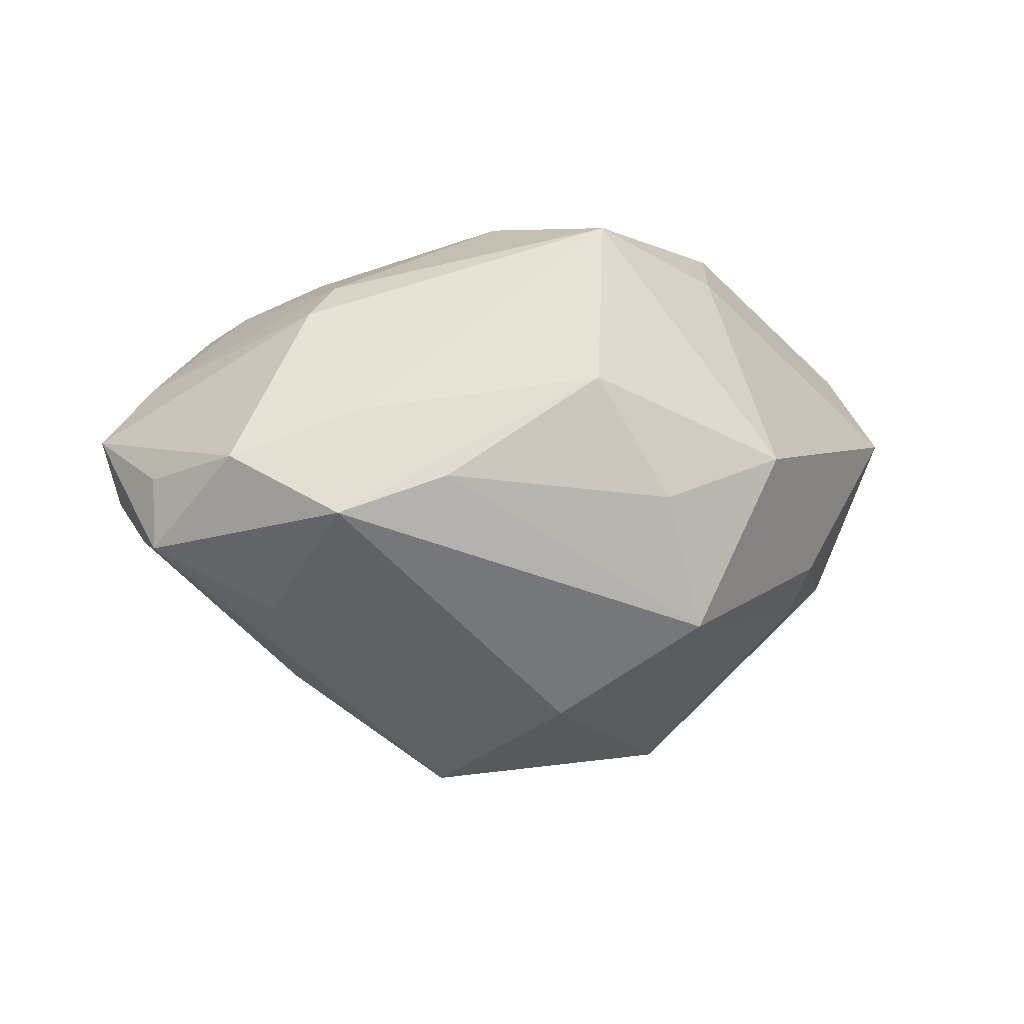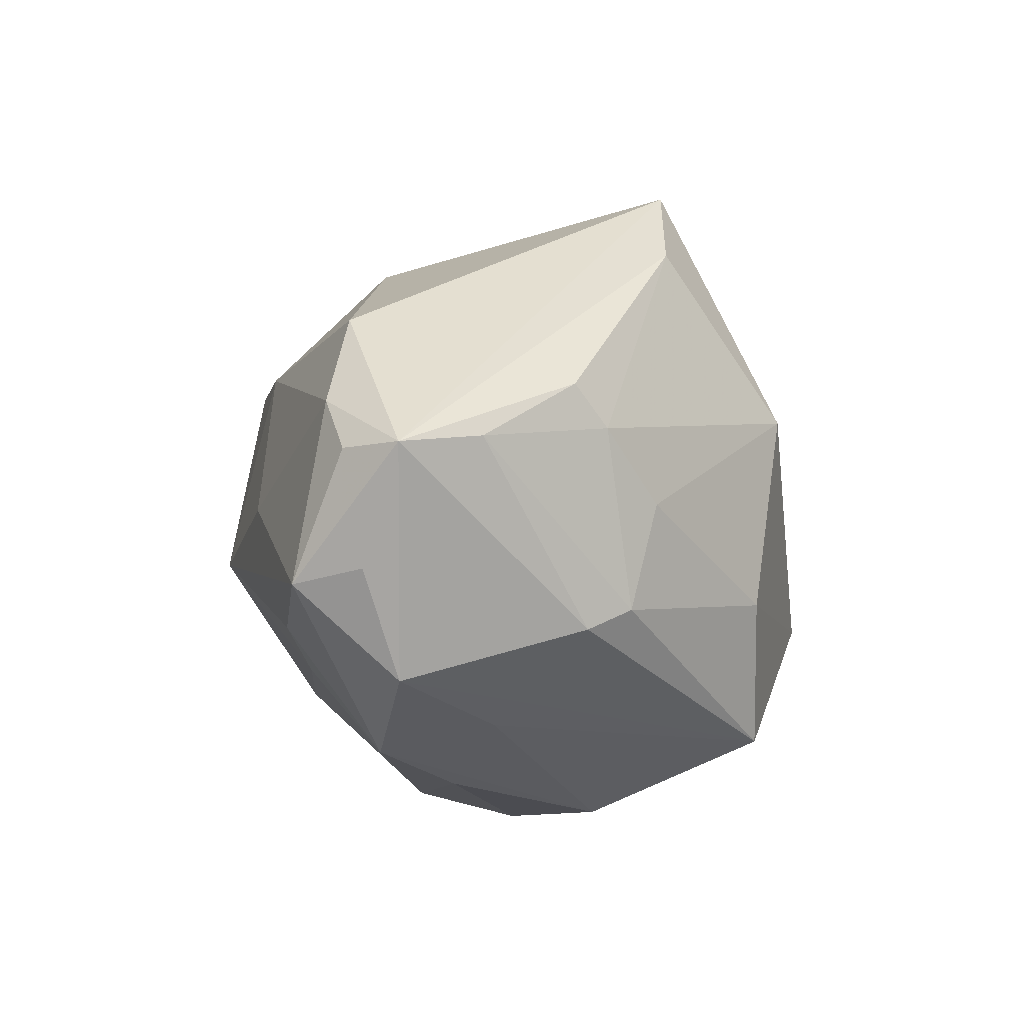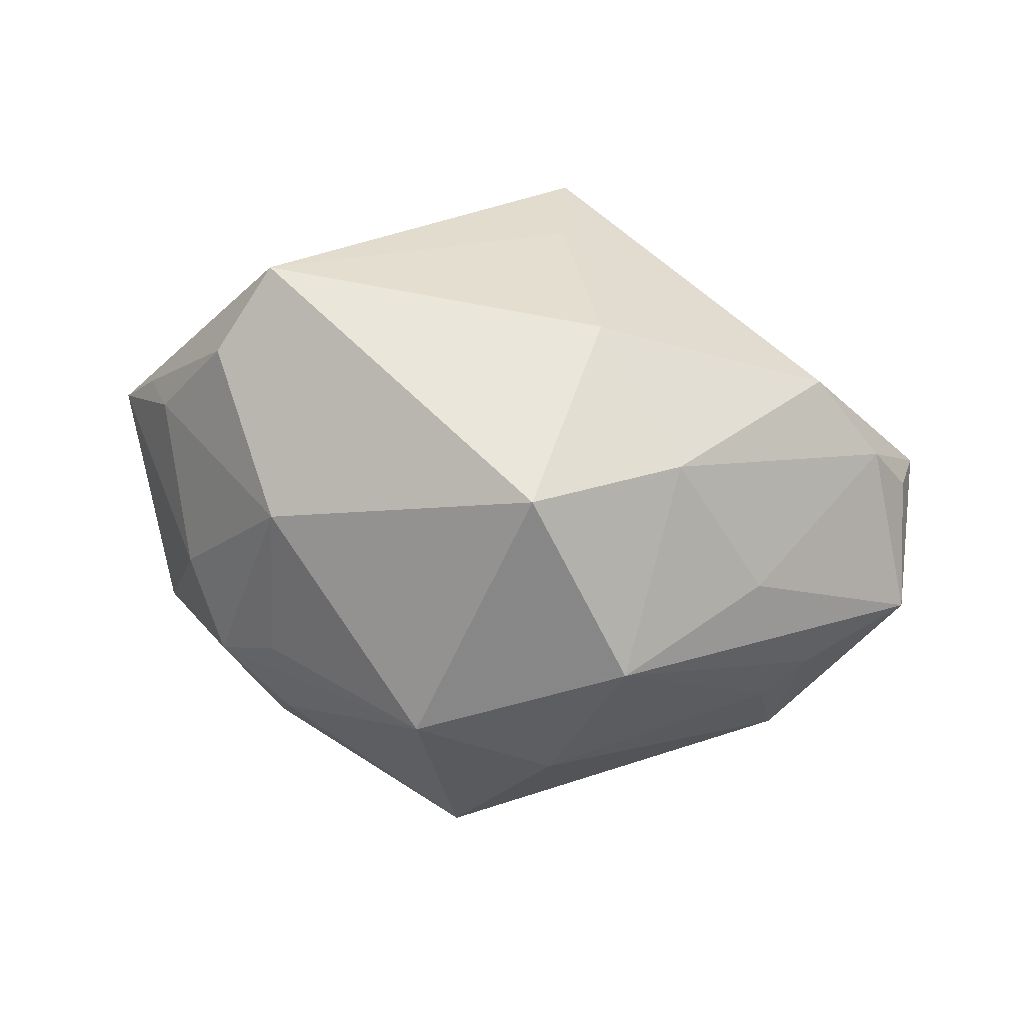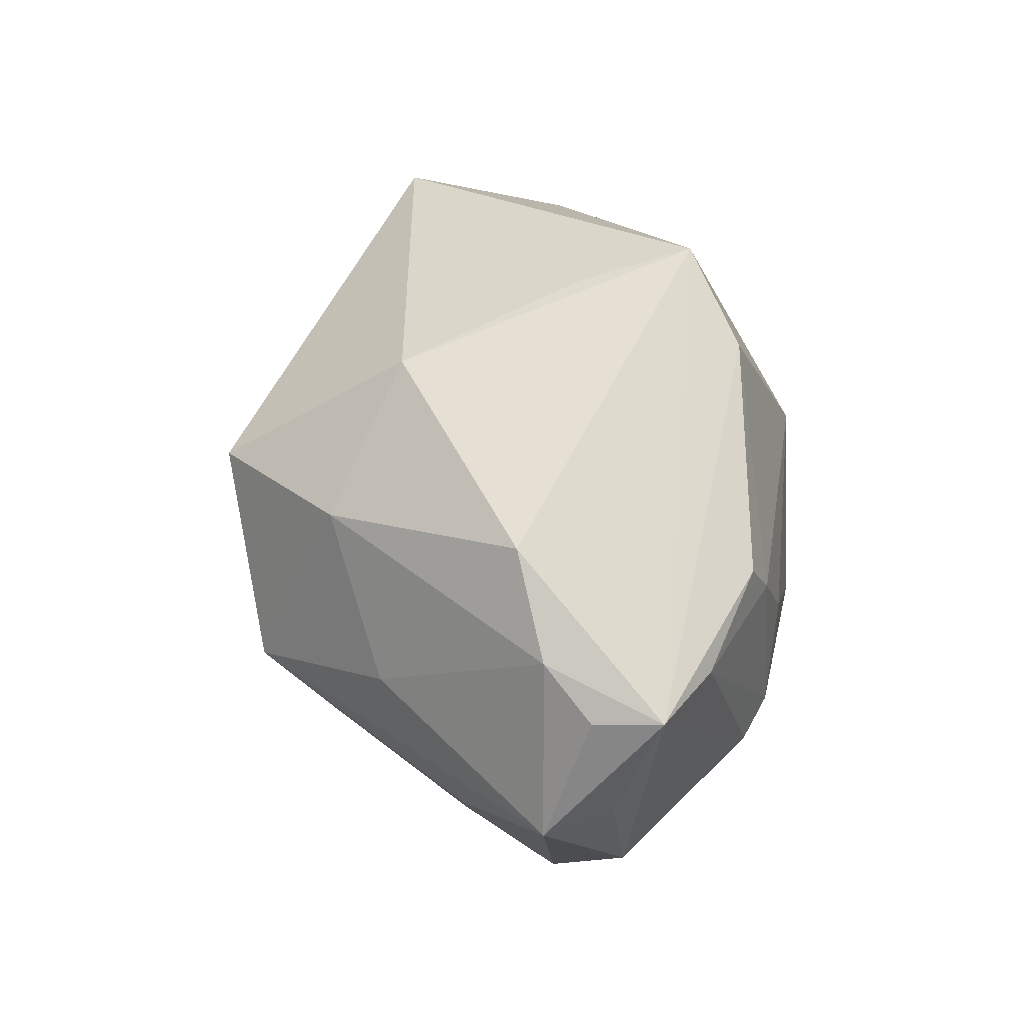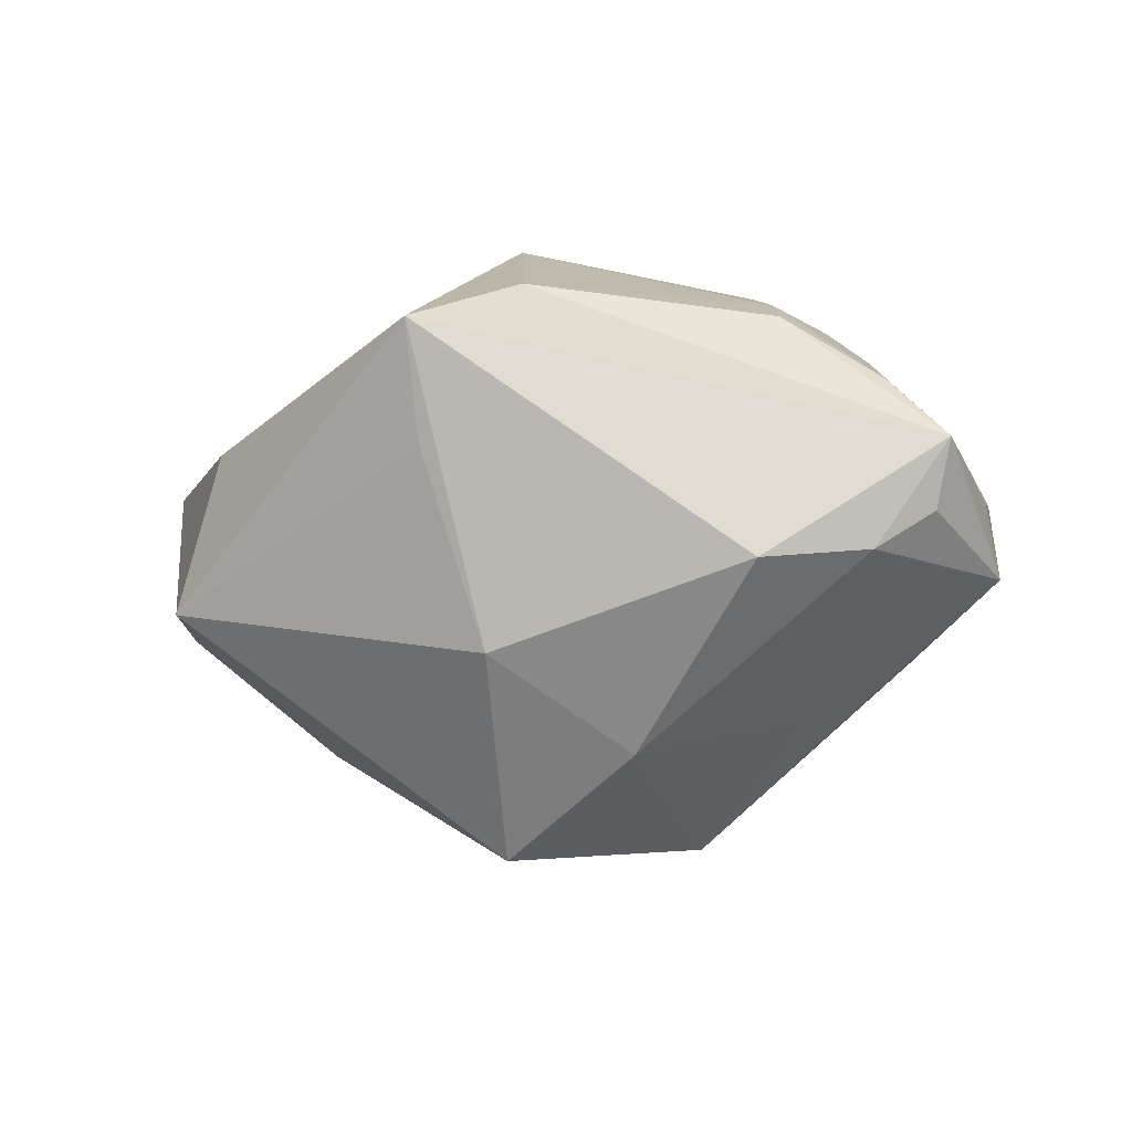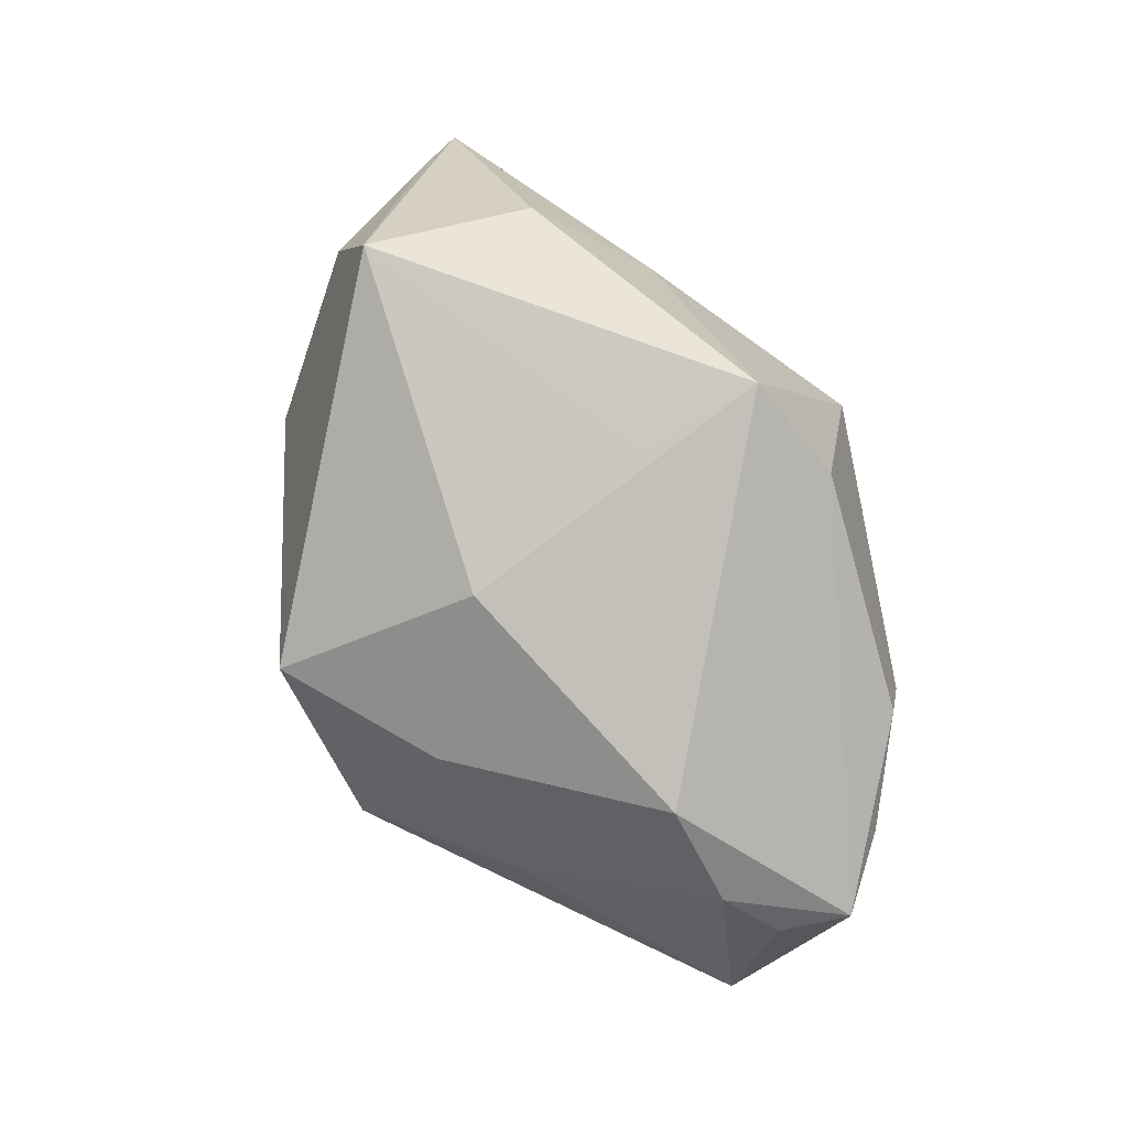
<metadata>
{"format":"obj","ext":"obj","renderer":"f3d","projection":"perspective","resolution":1024,"background":"white","views":[{"elev":-1.5,"azim":-30.3,"up":"+Z"},{"elev":2.9,"azim":-68.3,"up":"+Y"},{"elev":-69.8,"azim":173.8,"up":"+Z"},{"elev":38.0,"azim":-99.5,"up":"+Y"},{"elev":-9.5,"azim":-150.0,"up":"+Z"},{"elev":72.0,"azim":-117.0,"up":"+Y"}]}
</metadata>
<code>
v -0.000407 0.01089 0.02925
v -0.03135 0.01506 0.0172
v 0.02778 0.02395 0.00844
v -0.0004018 0.01336 -0.03326
v -0.04487 -0.002521 0.0006799
v -0.04001 0.0101 0.01108
v -0.03018 -0.009085 0.01815
v -0.02885 -0.01929 0.007672
v -0.02309 -0.02659 0.0007395
v -0.006356 0.02723 -0.01469
v -0.02652 0.00178 -0.02032
v -0.03432 -0.009668 -0.01285
v -0.04107 -0.01363 0.002788
v -0.002749 -0.02355 0.0275
v 0.0235 -0.02117 -0.01357
v 0.01717 -0.01371 0.02642
v 0.03157 -0.01588 -0.01109
v -0.01227 -0.005362 -0.03164
v 0.0363 -0.0068 -0.008068
v -0.006105 -0.02048 -0.0239
v -0.01585 0.01553 -0.02372
v 0.02963 0.0283 -0.008578
v -0.002113 0.03243 0.004769
v 0.02447 -0.02396 -0.008577
v 0.02566 -0.01271 -0.01709
v -0.02312 0.002977 0.02291
v -0.04423 0.0089 -0.001671
v -0.001435 -0.03394 -0.001317
v 0.0467 0.006575 0.008462
v 0.02651 0.004368 -0.02114
v -0.03978 0.0134 -0.005625
v 0.008818 -0.01498 -0.02925
v 0.01283 -0.03317 0.002971
v 0.01274 -0.02099 0.02269
v 0.03848 -0.009534 0.01391
v 0.003079 -0.03291 -0.01455
v 0.01975 0.01634 0.01765
v -0.04613 0.00963 0.005044
v -0.03182 0.02151 -0.006897
v -0.0263 -0.00738 0.02135
v 0.0396 -0.01698 0.005752
v -0.01115 0.0286 0.01995
v -0.02872 0.01068 0.01964
v -0.007289 -0.008295 0.02892
v 0.04087 0.009625 -0.002831
v -0.03303 -0.02205 -0.003042
v 0.03742 -0.002924 0.01562
v -0.002302 0.03529 0.01647
v -0.04548 -0.004216 -0.006508
v -0.03005 -0.01449 -0.01223
v -0.00832 -0.03144 0.01085
v 0.03457 0.01871 -0.009844
v 0.04326 0.01036 0.003231
f 38 48 39
f 29 22 3
f 3 22 48
f 38 39 31
f 10 22 4
f 10 39 48
f 36 32 15
f 15 32 17
f 49 31 11
f 38 49 5
f 14 16 44
f 44 16 1
f 48 1 37
f 37 3 48
f 37 1 29
f 29 3 37
f 53 22 29
f 53 52 22
f 29 45 53
f 53 45 52
f 30 32 4
f 4 22 30
f 22 52 30
f 52 45 30
f 27 49 38
f 38 31 27
f 27 31 49
f 21 31 39
f 21 10 4
f 39 10 21
f 21 11 31
f 48 22 23
f 23 10 48
f 22 10 23
f 34 16 14
f 42 1 48
f 42 48 38
f 38 2 42
f 38 7 6
f 6 2 38
f 16 34 41
f 49 11 18
f 4 32 18
f 18 21 4
f 11 21 18
f 40 7 14
f 14 44 40
f 40 6 7
f 19 45 29
f 17 30 19
f 19 30 45
f 29 41 19
f 19 41 17
f 17 32 25
f 25 30 17
f 32 30 25
f 24 15 17
f 17 41 24
f 36 15 24
f 35 41 29
f 16 41 35
f 20 32 36
f 20 18 32
f 36 46 20
f 12 46 49
f 49 18 12
f 26 40 44
f 26 44 1
f 9 51 46
f 9 28 51
f 9 46 36
f 36 28 9
f 33 41 34
f 51 28 33
f 33 24 41
f 14 51 33
f 33 34 14
f 33 28 36
f 36 24 33
f 46 51 13
f 14 7 13
f 13 7 38
f 38 5 13
f 49 46 13
f 13 5 49
f 47 35 29
f 16 35 47
f 29 1 47
f 1 16 47
f 18 20 50
f 50 12 18
f 50 20 46
f 46 12 50
f 43 26 1
f 1 42 43
f 43 42 2
f 40 26 43
f 2 6 43
f 6 40 43
f 8 51 14
f 14 13 8
f 8 13 51

</code>
